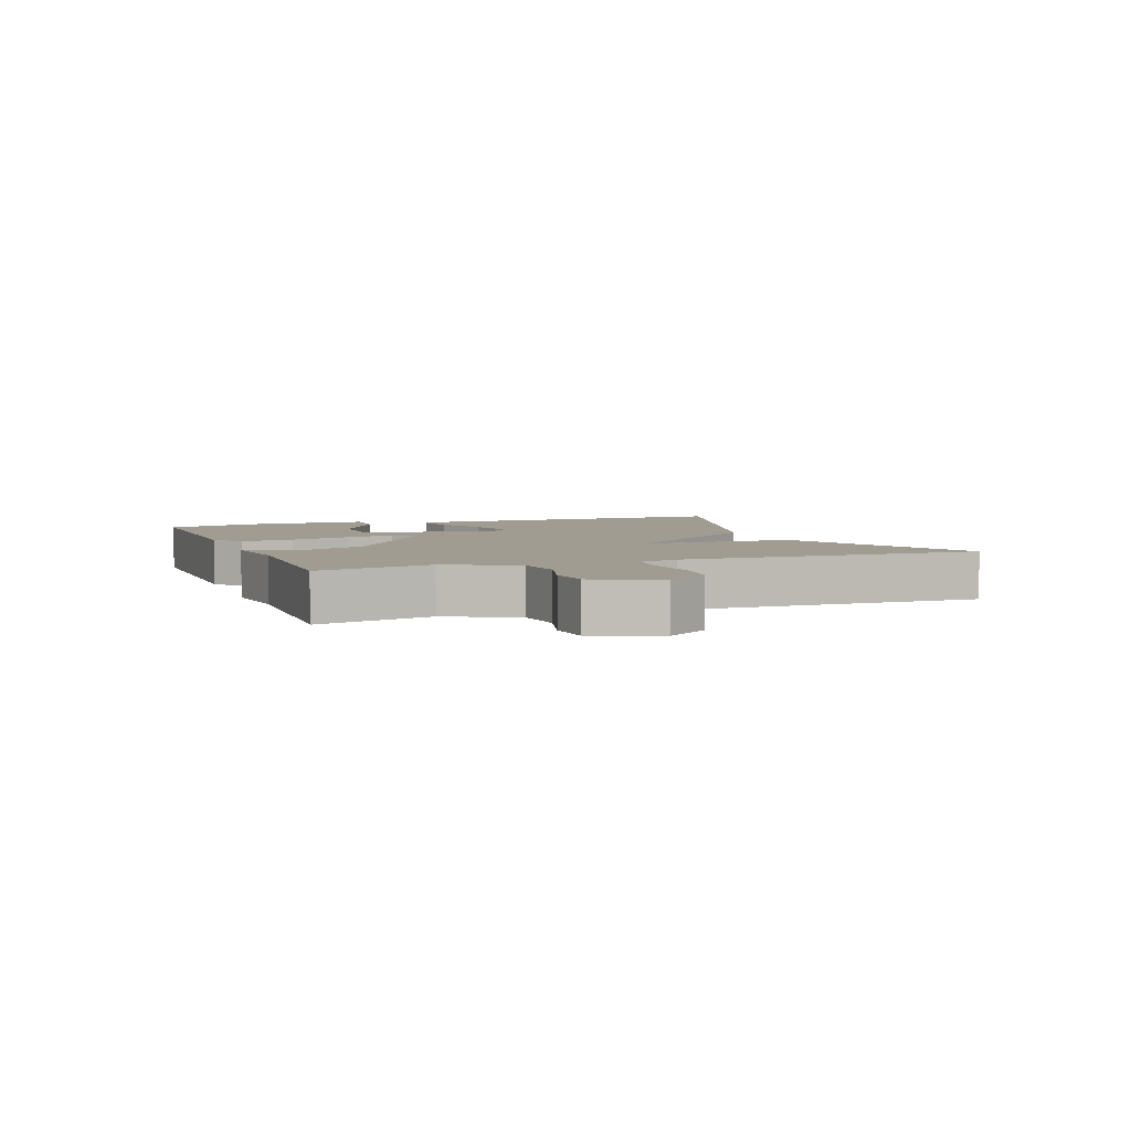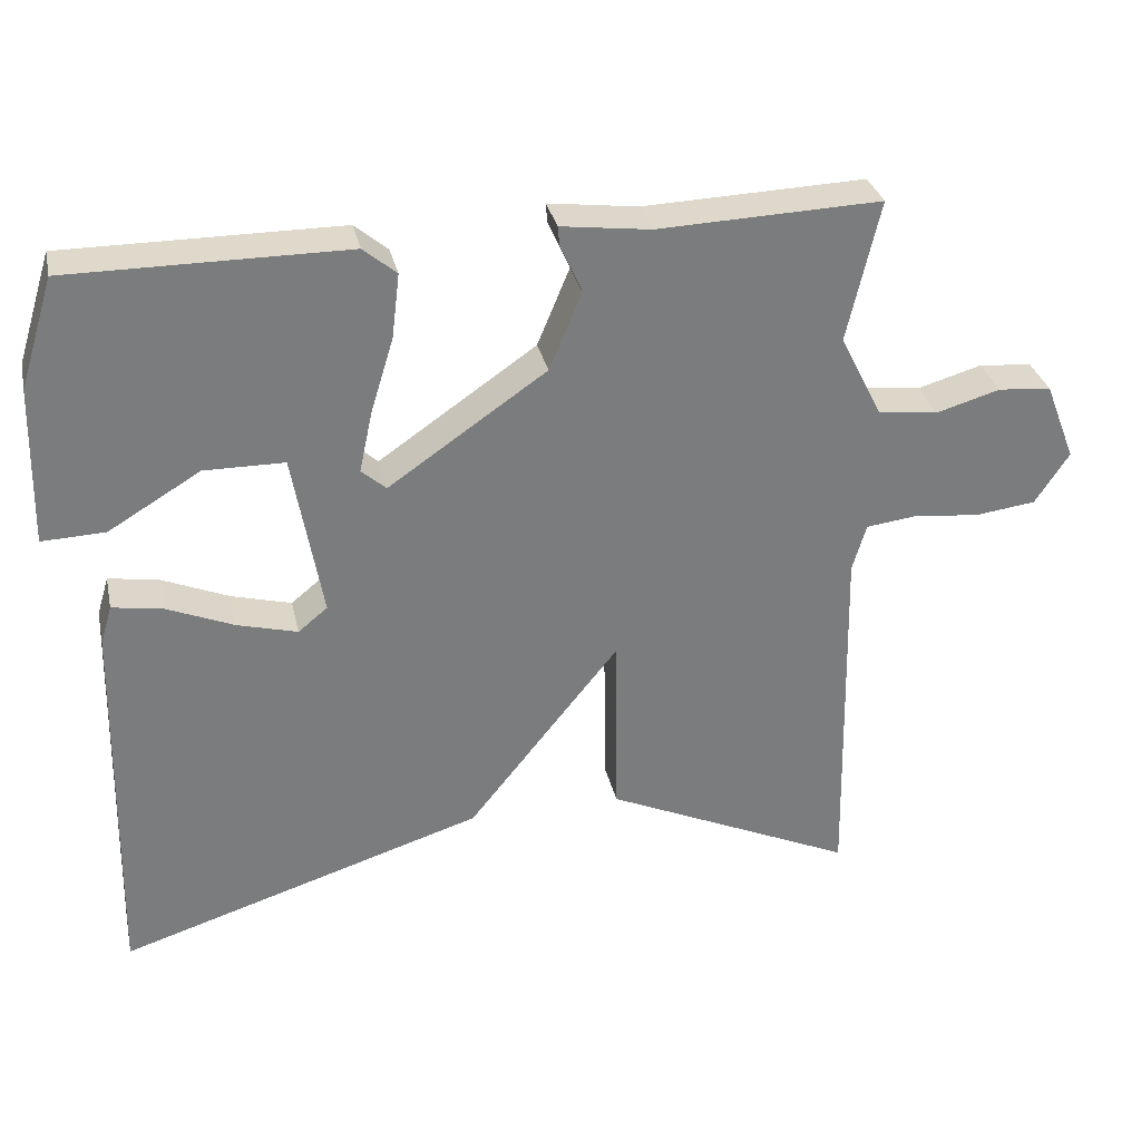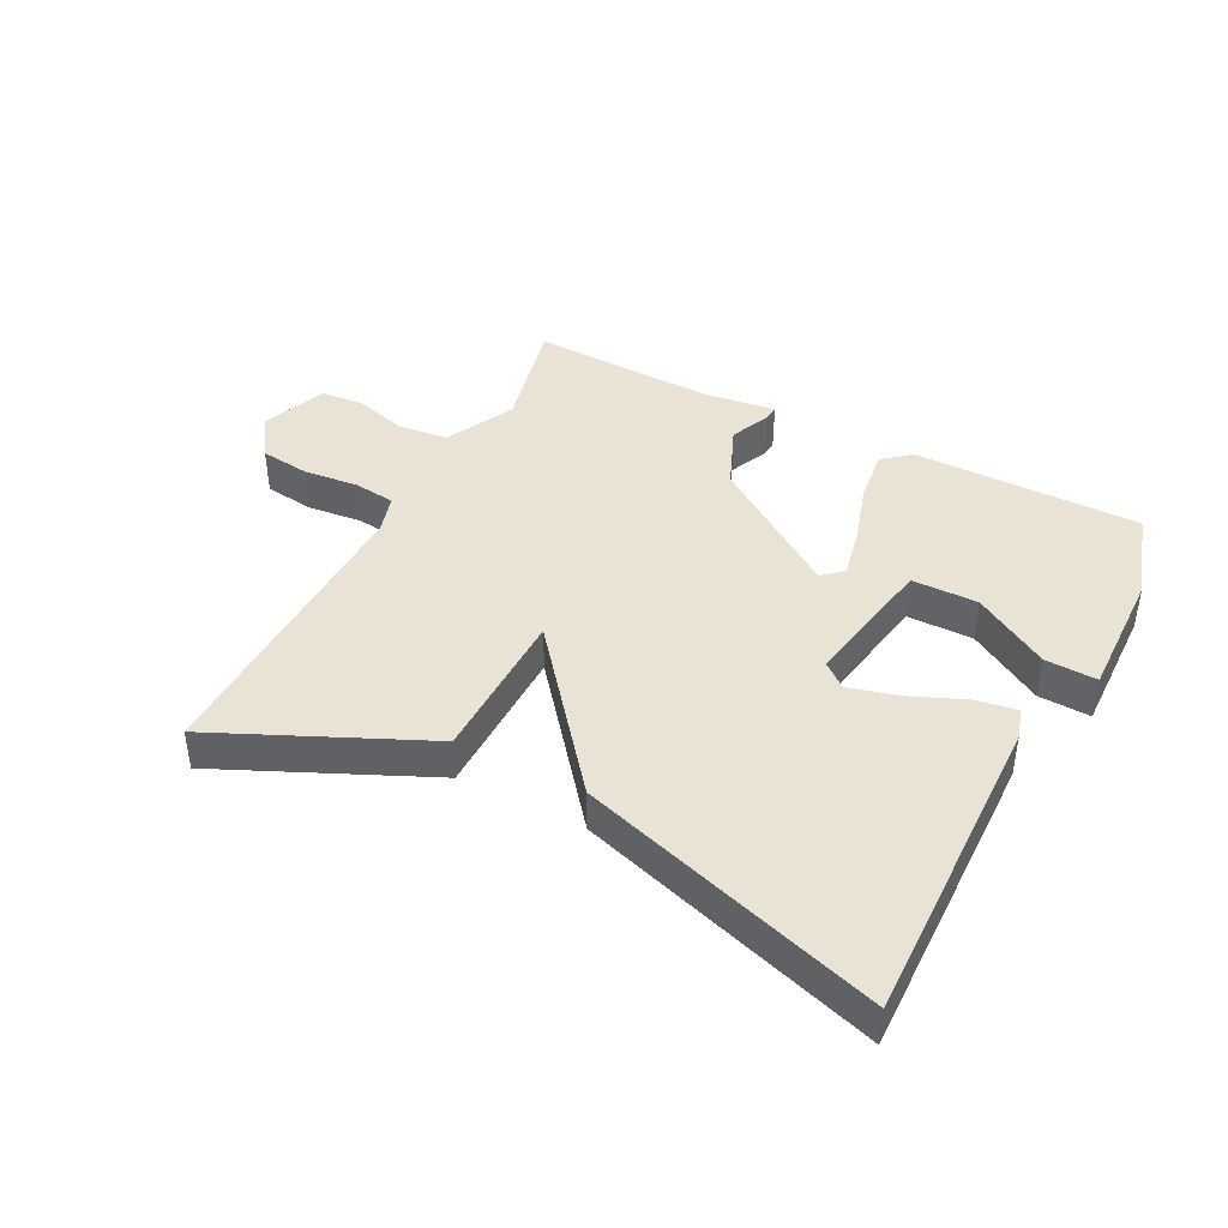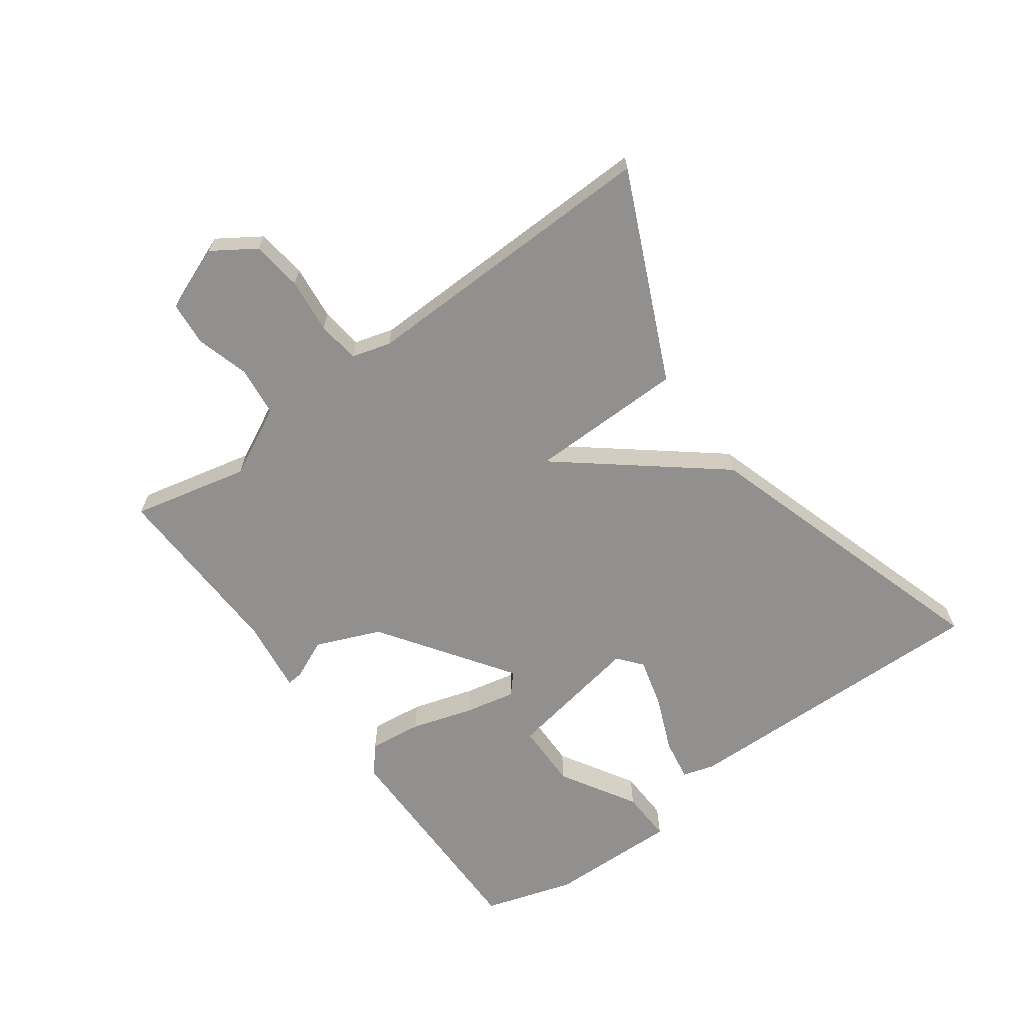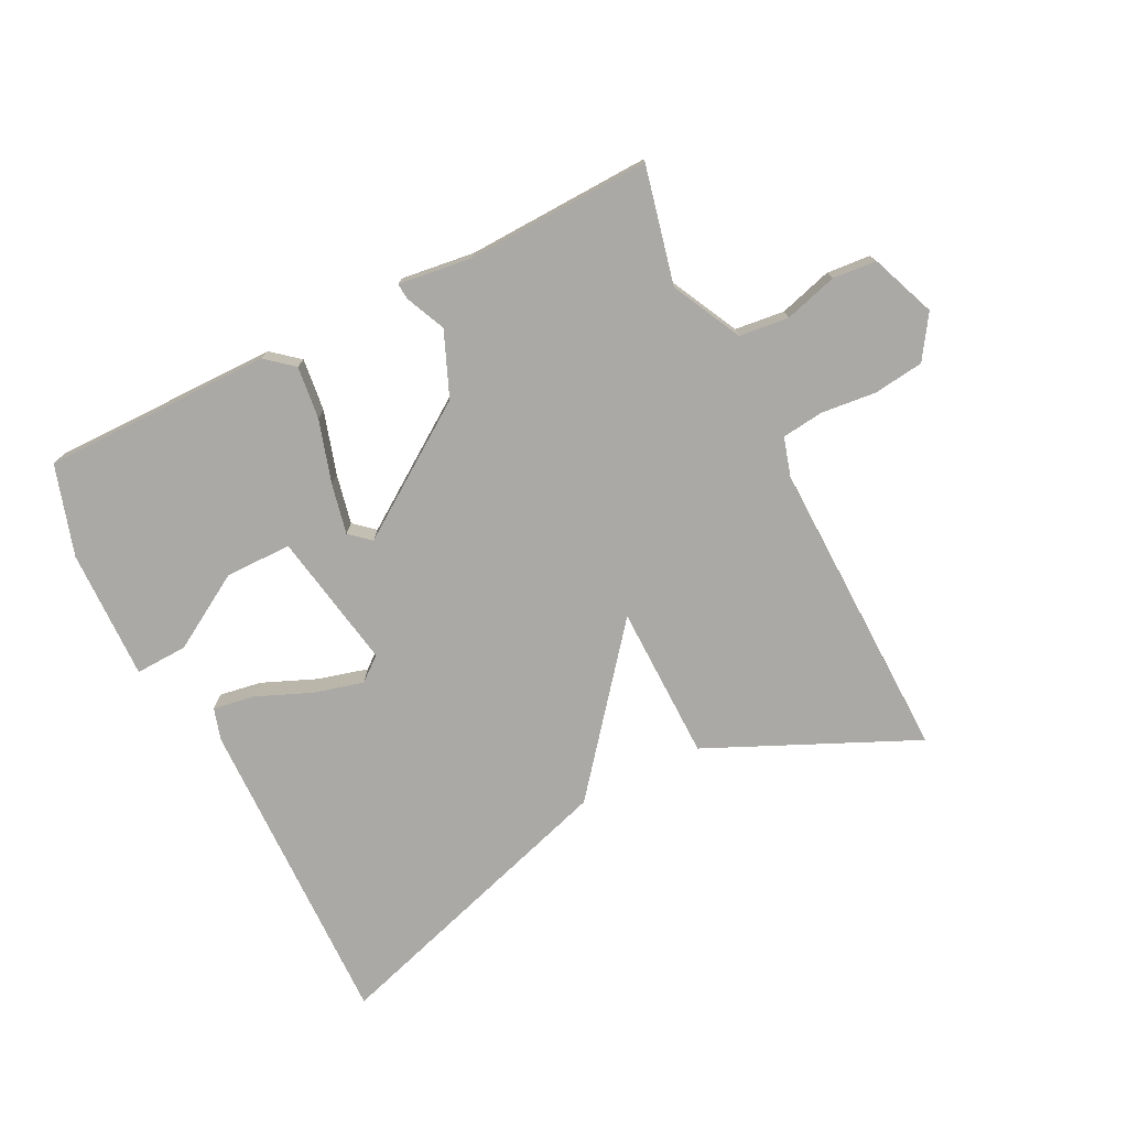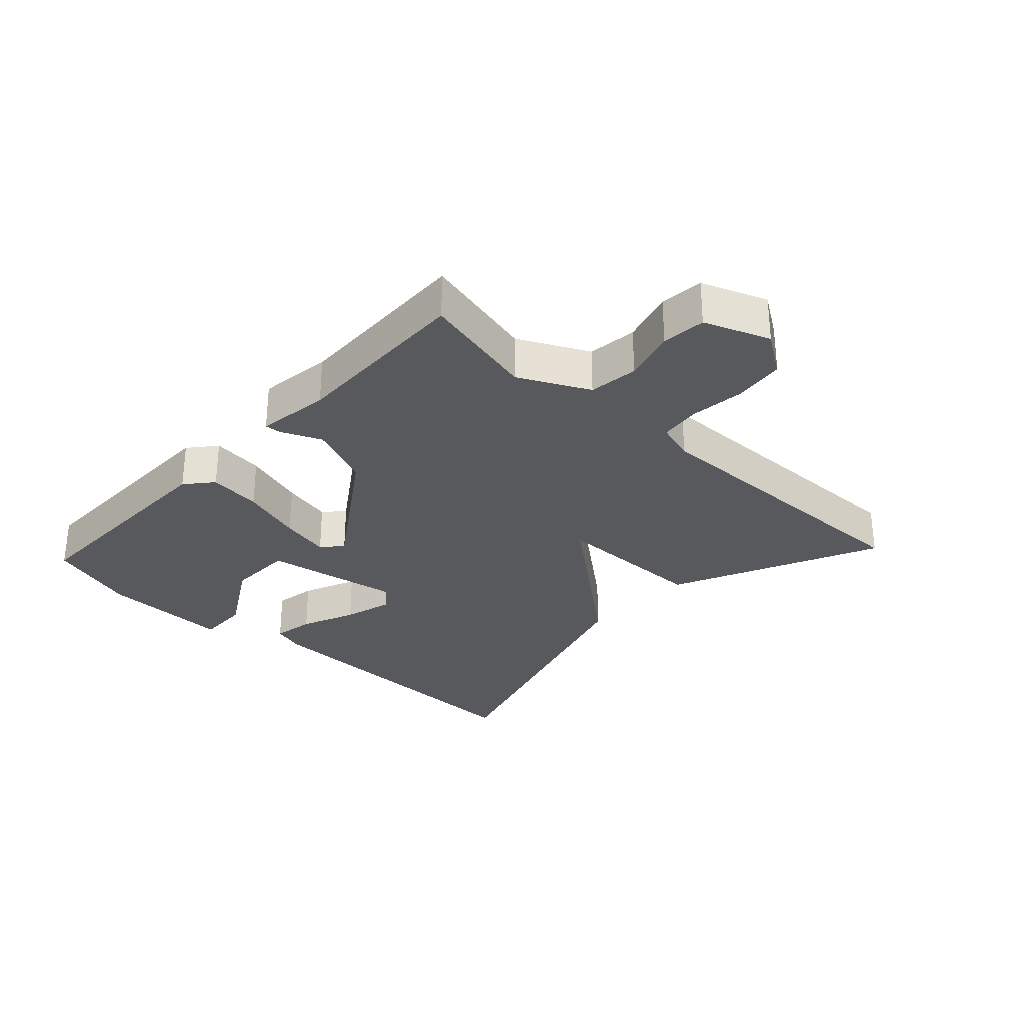
<metadata>
{"format":"obj","ext":"obj","renderer":"f3d","projection":"perspective","resolution":1024,"background":"white","views":[{"elev":4.5,"azim":69.4,"up":"+Y"},{"elev":31.7,"azim":-12.4,"up":"+Z"},{"elev":42.3,"azim":-152.7,"up":"+Y"},{"elev":-65.7,"azim":126.1,"up":"+Y"},{"elev":-75.3,"azim":26.7,"up":"+Y"},{"elev":-29.9,"azim":46.8,"up":"+Y"}]}
</metadata>
<code>
v -0.5 0.07 0.5
v -0.141 0.07 0.499
v -0.098 0.07 0.463
v -0.108 0.07 0.38
v -0.138 0.07 0.282
v -0.155 0.07 0.203
v -0.123 0.07 0.175
v 0.082 0.07 0.316
v 0.124 0.07 0.417
v 0.096 0.07 0.48
v 0.094 0.07 0.505
v 0.21 0.07 0.49
v 0.5 0.07 0.5
v 0.458 0.07 0.317
v 0.513 0.07 0.208
v 0.591 0.07 0.199
v 0.674 0.07 0.223
v 0.743 0.07 0.217
v 0.783 0.07 0.115
v 0.739 0.07 0.048
v 0.66 0.07 0.038
v 0.574 0.07 0.047
v 0.508 0.07 0.039
v 0.49 0.07 -0.022
v 0.5 0.07 -0.5
v 0.174 0.07 -0.352
v 0.171 0.07 -0.108
v -0.026 0.07 -0.352
v -0.5 0.07 -0.5
v -0.489 0.07 -0.002
v -0.474 0.07 0.048
v -0.408 0.07 0.037
v -0.322 0.07 0.001
v -0.244 0.07 -0.02
v -0.206 0.07 0.011
v -0.244 0.07 0.226
v -0.348 0.07 0.227
v -0.467 0.07 0.156
v -0.549 0.07 0.153
v -0.544 0.07 0.358
v -0.5 0 0.5
v -0.141 0 0.499
v -0.098 0 0.463
v -0.108 0 0.38
v -0.138 0 0.282
v -0.155 0 0.203
v -0.123 0 0.175
v 0.082 0 0.316
v 0.124 0 0.417
v 0.096 0 0.48
v 0.094 0 0.505
v 0.21 0 0.49
v 0.5 0 0.5
v 0.458 0 0.317
v 0.513 0 0.208
v 0.591 0 0.199
v 0.674 0 0.223
v 0.743 0 0.217
v 0.783 0 0.115
v 0.739 0 0.048
v 0.66 0 0.038
v 0.574 0 0.047
v 0.508 0 0.039
v 0.49 0 -0.022
v 0.5 0 -0.5
v 0.174 0 -0.352
v 0.171 0 -0.108
v -0.026 0 -0.352
v -0.5 0 -0.5
v -0.489 0 -0.002
v -0.474 0 0.048
v -0.408 0 0.037
v -0.322 0 0.001
v -0.244 0 -0.02
v -0.206 0 0.011
v -0.244 0 0.226
v -0.348 0 0.227
v -0.467 0 0.156
v -0.549 0 0.153
v -0.544 0 0.358
f 2 3 4
f 1 2 4
f 40 1 4
f 39 40 4
f 38 39 4
f 37 38 4
f 36 37 4 5
f 35 36 5 6
f 31 32 33
f 30 31 33
f 29 30 33
f 28 29 33
f 28 33 34
f 27 28 34 35
f 24 25 26 27
f 23 24 27 35
f 20 21 22
f 19 20 22
f 18 19 22
f 17 18 22
f 16 17 22
f 22 23 35
f 16 22 35
f 15 16 35
f 12 13 14
f 12 14 15
f 11 12 15
f 10 11 15
f 9 10 15
f 8 9 15
f 7 8 15 35
f 6 7 35
f 44 43 42
f 44 42 41
f 44 41 80
f 44 80 79
f 44 79 78
f 44 78 77
f 45 44 77 76
f 46 45 76 75
f 73 72 71
f 73 71 70
f 73 70 69
f 73 69 68
f 74 73 68
f 75 74 68 67
f 67 66 65 64
f 75 67 64 63
f 62 61 60
f 62 60 59
f 62 59 58
f 62 58 57
f 62 57 56
f 75 63 62
f 75 62 56
f 75 56 55
f 54 53 52
f 55 54 52
f 55 52 51
f 55 51 50
f 55 50 49
f 55 49 48
f 75 55 48 47
f 75 47 46
f 1 41 42 2
f 2 42 43 3
f 3 43 44 4
f 4 44 45 5
f 5 45 46 6
f 6 46 47 7
f 7 47 48 8
f 8 48 49 9
f 9 49 50 10
f 10 50 51 11
f 11 51 52 12
f 12 52 53 13
f 13 53 54 14
f 14 54 55 15
f 15 55 56 16
f 16 56 57 17
f 17 57 58 18
f 18 58 59 19
f 19 59 60 20
f 20 60 61 21
f 21 61 62 22
f 22 62 63 23
f 23 63 64 24
f 24 64 65 25
f 25 65 66 26
f 26 66 67 27
f 27 67 68 28
f 28 68 69 29
f 29 69 70 30
f 30 70 71 31
f 31 71 72 32
f 32 72 73 33
f 33 73 74 34
f 34 74 75 35
f 35 75 76 36
f 36 76 77 37
f 37 77 78 38
f 38 78 79 39
f 39 79 80 40
f 40 80 41 1

</code>
